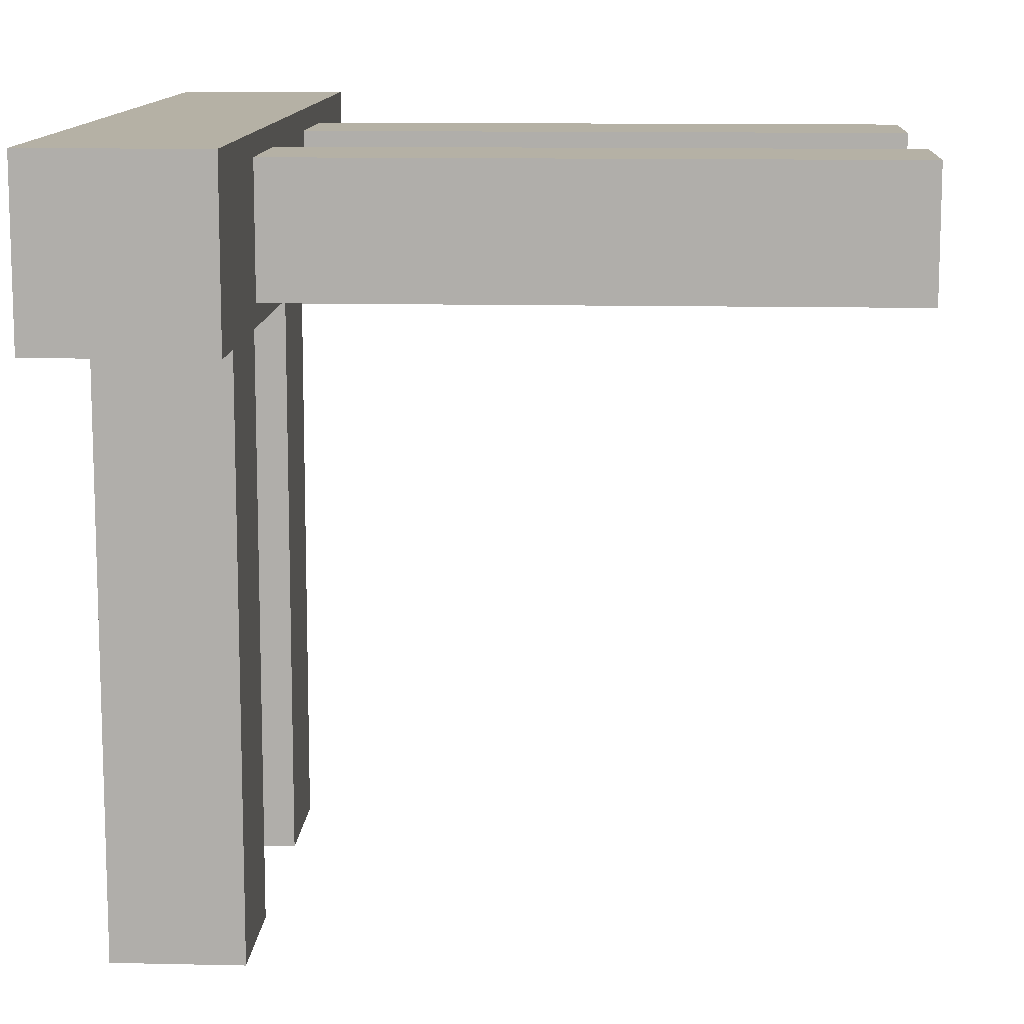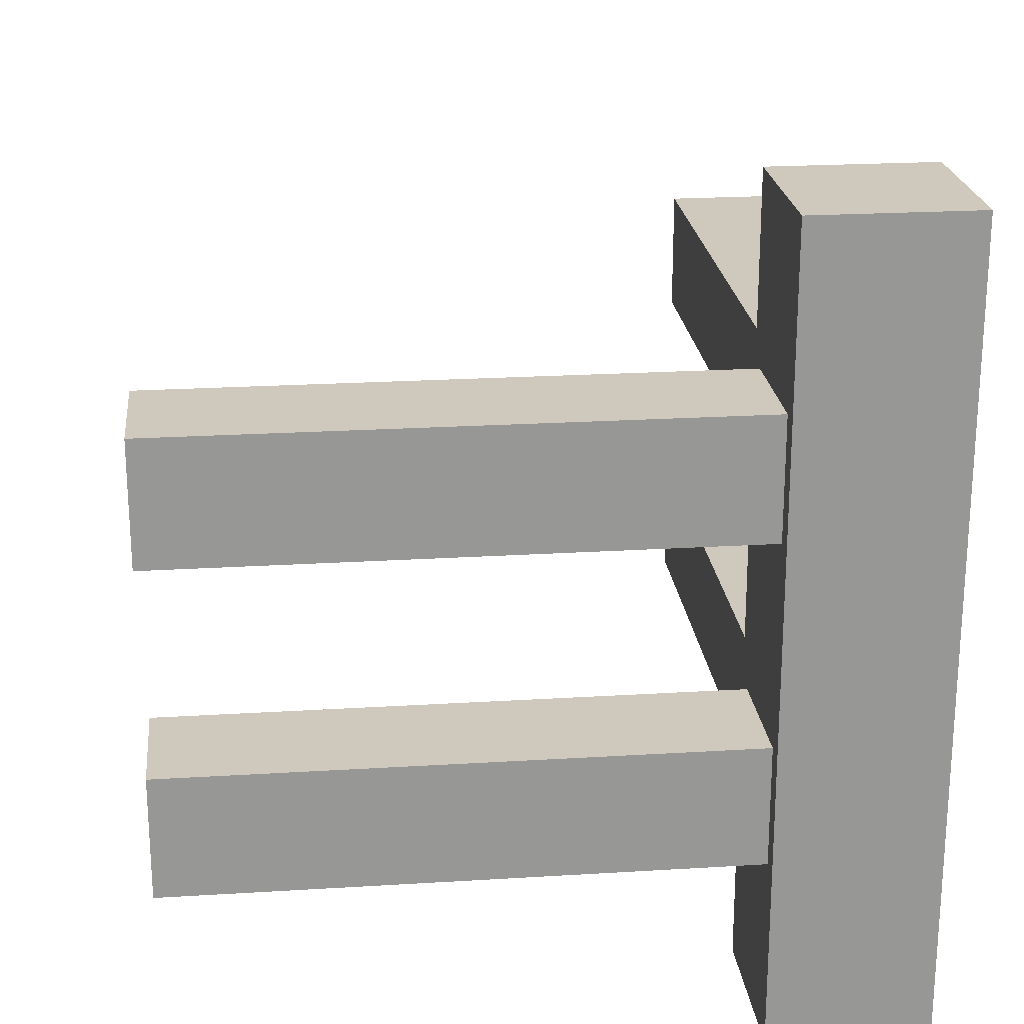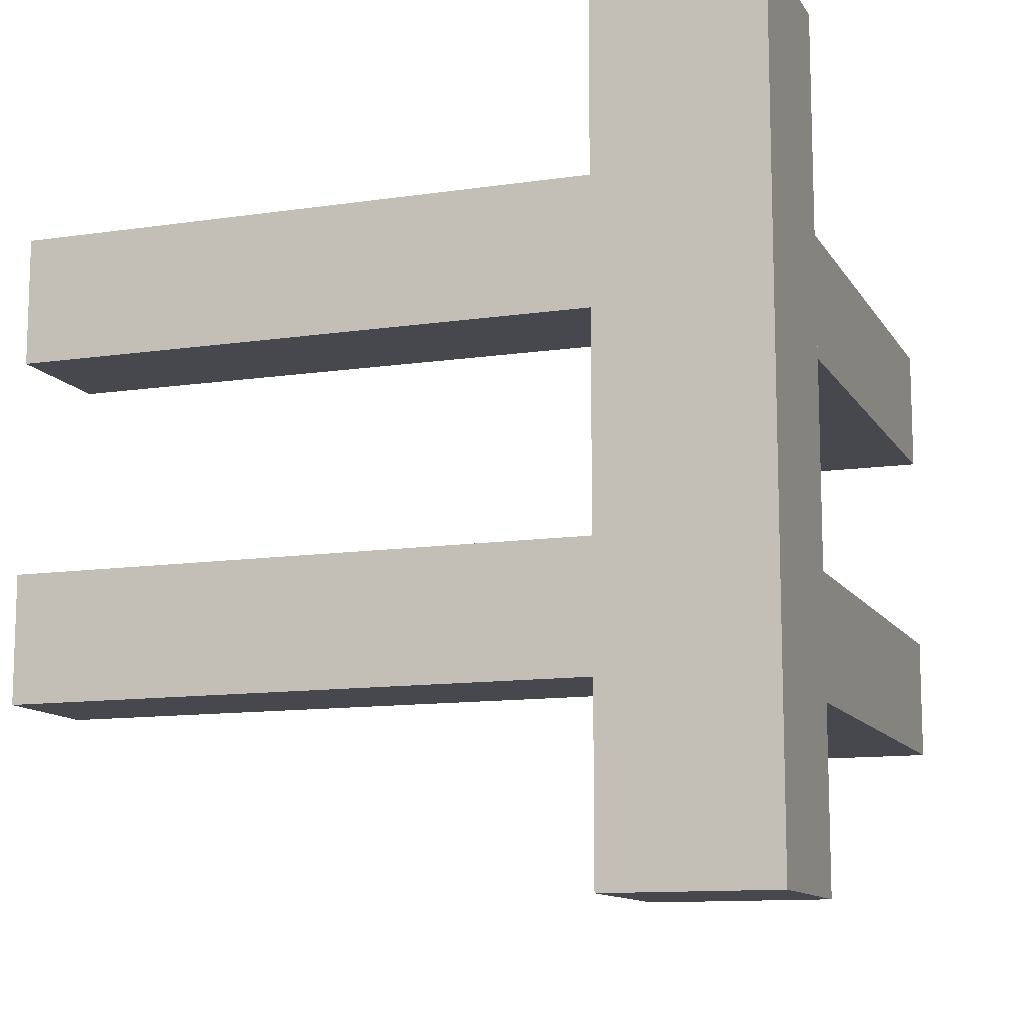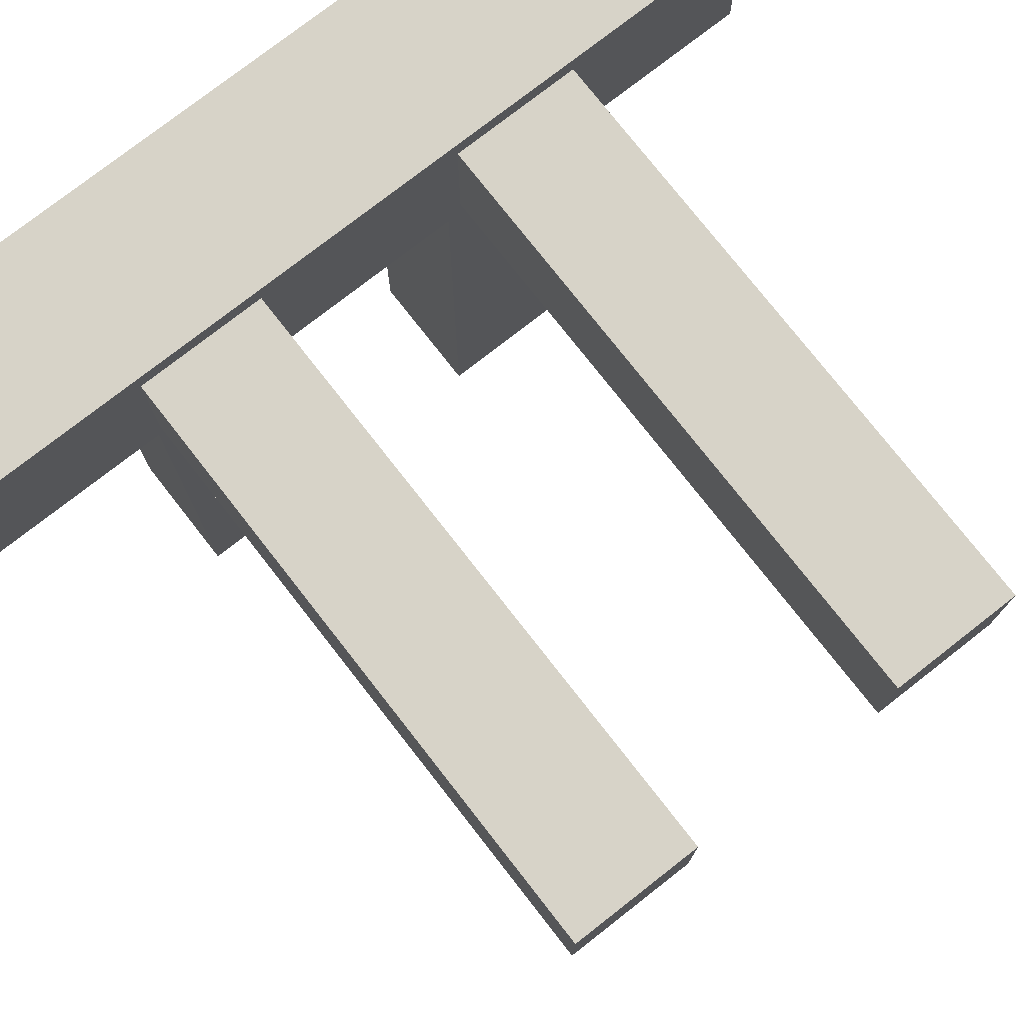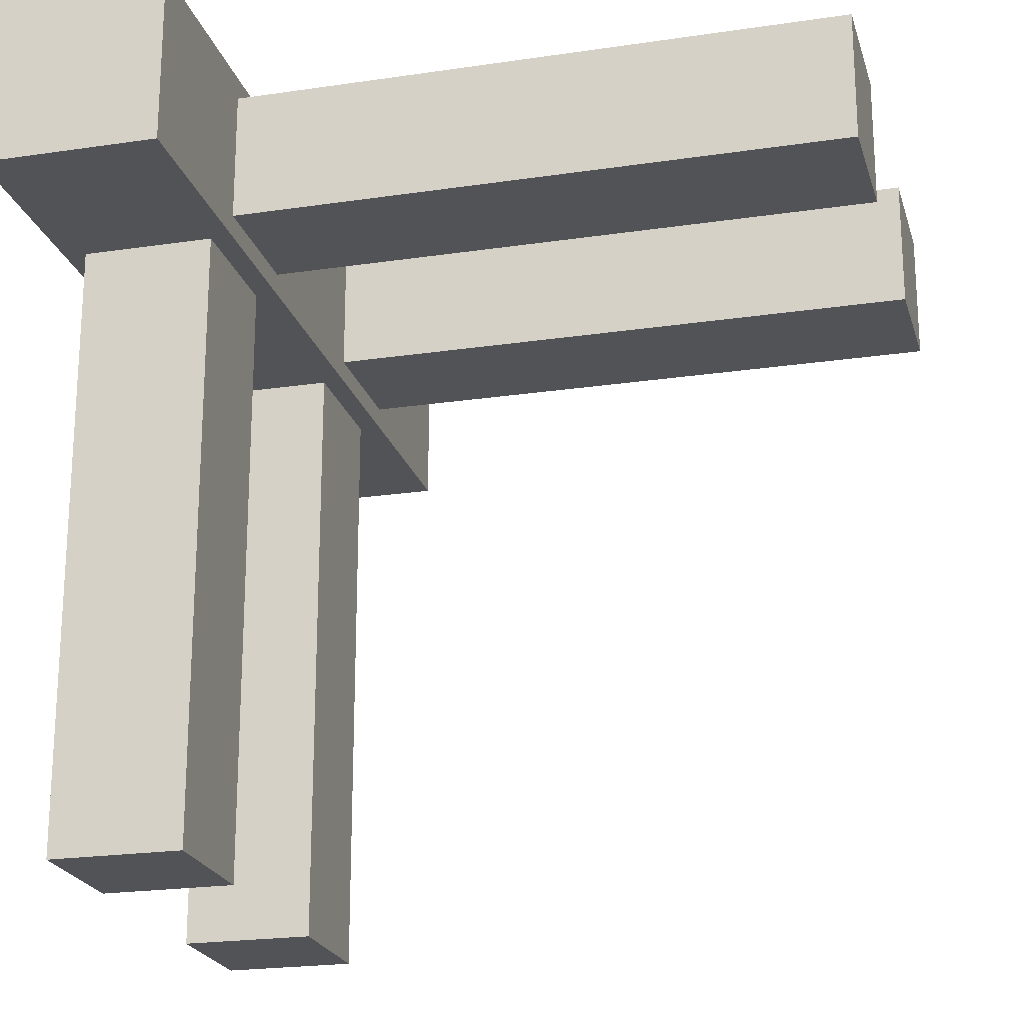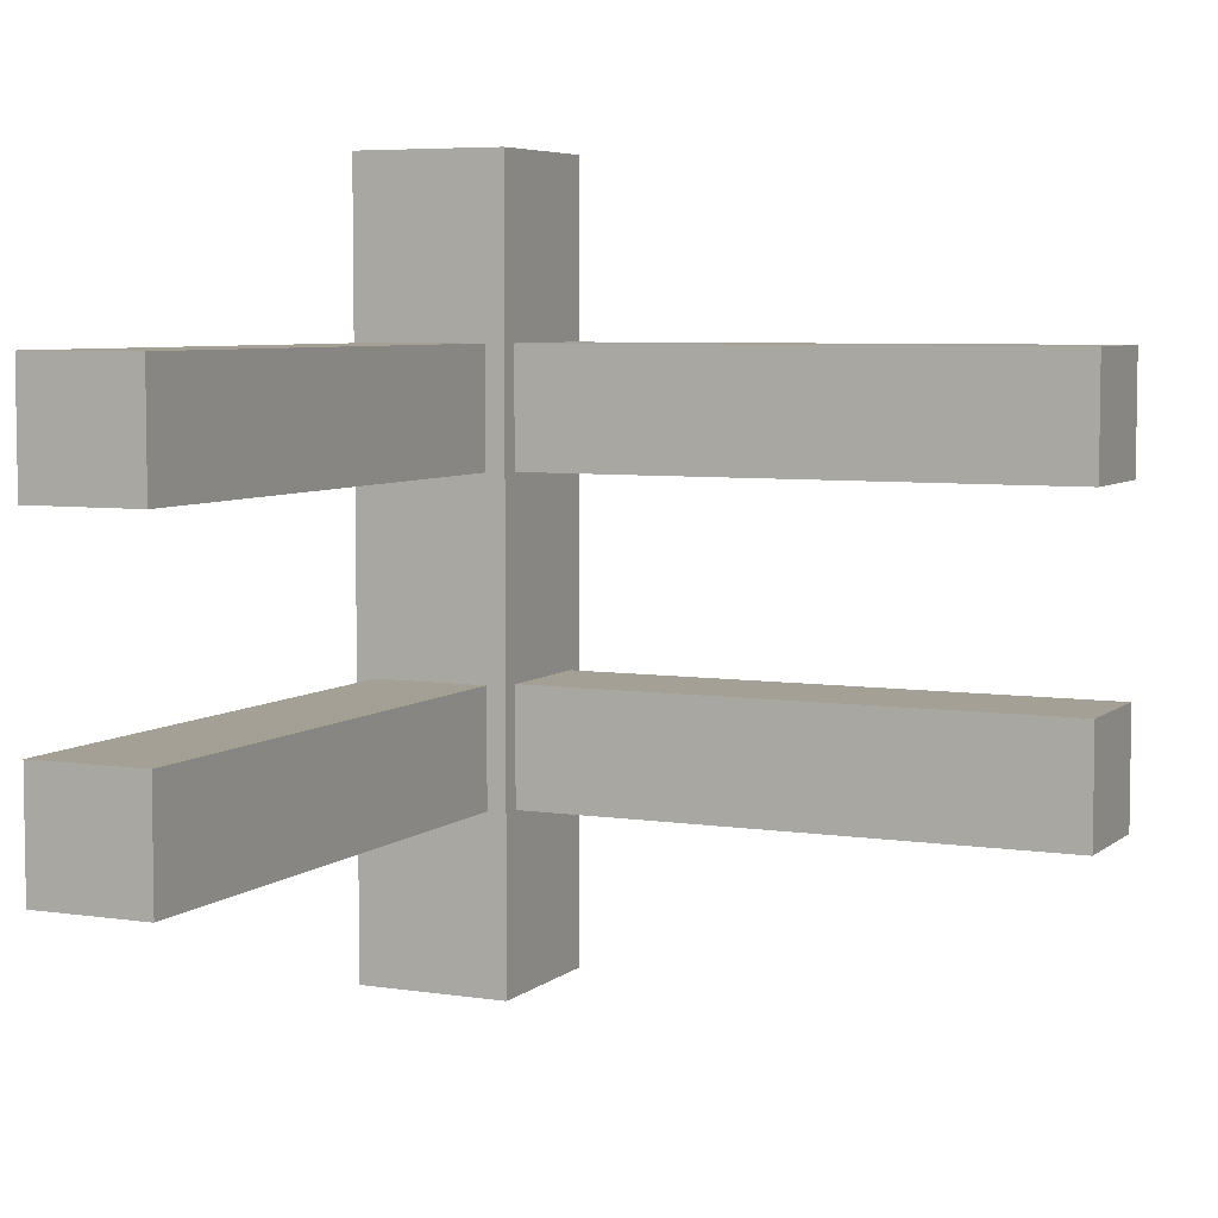
<metadata>
{"format":"obj","ext":"obj","renderer":"f3d","projection":"perspective","resolution":1024,"background":"white","views":[{"elev":11.8,"azim":-176.9,"up":"+Z"},{"elev":22.3,"azim":-6.1,"up":"+Y"},{"elev":-11.7,"azim":19.7,"up":"+Y"},{"elev":76.6,"azim":-128.0,"up":"+Z"},{"elev":-21.8,"azim":-165.3,"up":"+Z"},{"elev":5.8,"azim":-155.0,"up":"+Y"}]}
</metadata>
<code>
o cube
v 0.0625 0.625 0.0625
v 0.0625 0.625 -0.0625
v 0.0625 0 0.0625
v 0.0625 0 -0.0625
v -0.0625 0.625 0.0625
v -0.0625 0.625 -0.0625
v -0.0625 0 0.0625
v -0.0625 0 -0.0625
f 2 1 3 4
f 7 5 6 8
f 5 1 2 6
f 4 3 7 8
f 3 1 5 7
f 6 2 4 8
o cube
v 0.04688 0.4844 -0.5
v 0.04688 0.3906 -0.5
v 0.04688 0.4844 -0.0625
v 0.04688 0.3906 -0.0625
v -0.04688 0.4844 -0.5
v -0.04688 0.3906 -0.5
v -0.04688 0.4844 -0.0625
v -0.04688 0.3906 -0.0625
f 10 9 11 12
f 15 13 14 16
f 13 9 10 14
f 12 11 15 16
f 11 9 13 15
f 14 10 12 16
o cube
v 0.04688 0.2344 -0.5
v 0.04688 0.1406 -0.5
v 0.04688 0.2344 -0.0625
v 0.04688 0.1406 -0.0625
v -0.04688 0.2344 -0.5
v -0.04688 0.1406 -0.5
v -0.04688 0.2344 -0.0625
v -0.04688 0.1406 -0.0625
f 18 17 19 20
f 23 21 22 24
f 21 17 18 22
f 20 19 23 24
f 19 17 21 23
f 22 18 20 24
o cube
v -0.5 0.4844 -0.04687
v -0.5 0.3906 -0.04687
v -0.0625 0.4844 -0.04687
v -0.0625 0.3906 -0.04687
v -0.5 0.4844 0.04688
v -0.5 0.3906 0.04688
v -0.0625 0.4844 0.04688
v -0.0625 0.3906 0.04688
f 26 25 27 28
f 31 29 30 32
f 29 25 26 30
f 28 27 31 32
f 27 25 29 31
f 30 26 28 32
o cube
v -0.5 0.2344 -0.04687
v -0.5 0.1406 -0.04687
v -0.0625 0.2344 -0.04687
v -0.0625 0.1406 -0.04687
v -0.5 0.2344 0.04688
v -0.5 0.1406 0.04688
v -0.0625 0.2344 0.04688
v -0.0625 0.1406 0.04688
f 34 33 35 36
f 39 37 38 40
f 37 33 34 38
f 36 35 39 40
f 35 33 37 39
f 38 34 36 40

</code>
